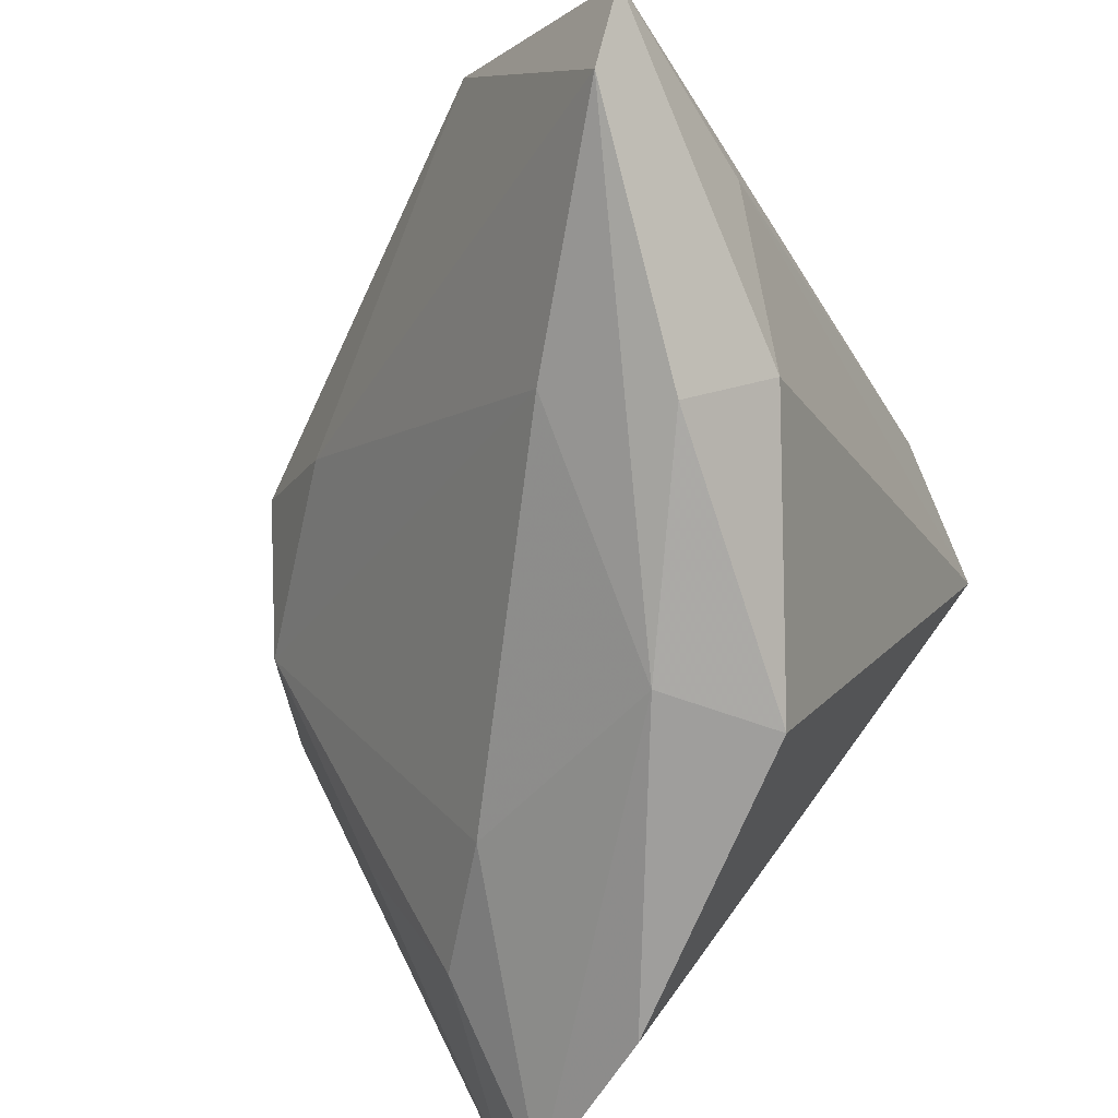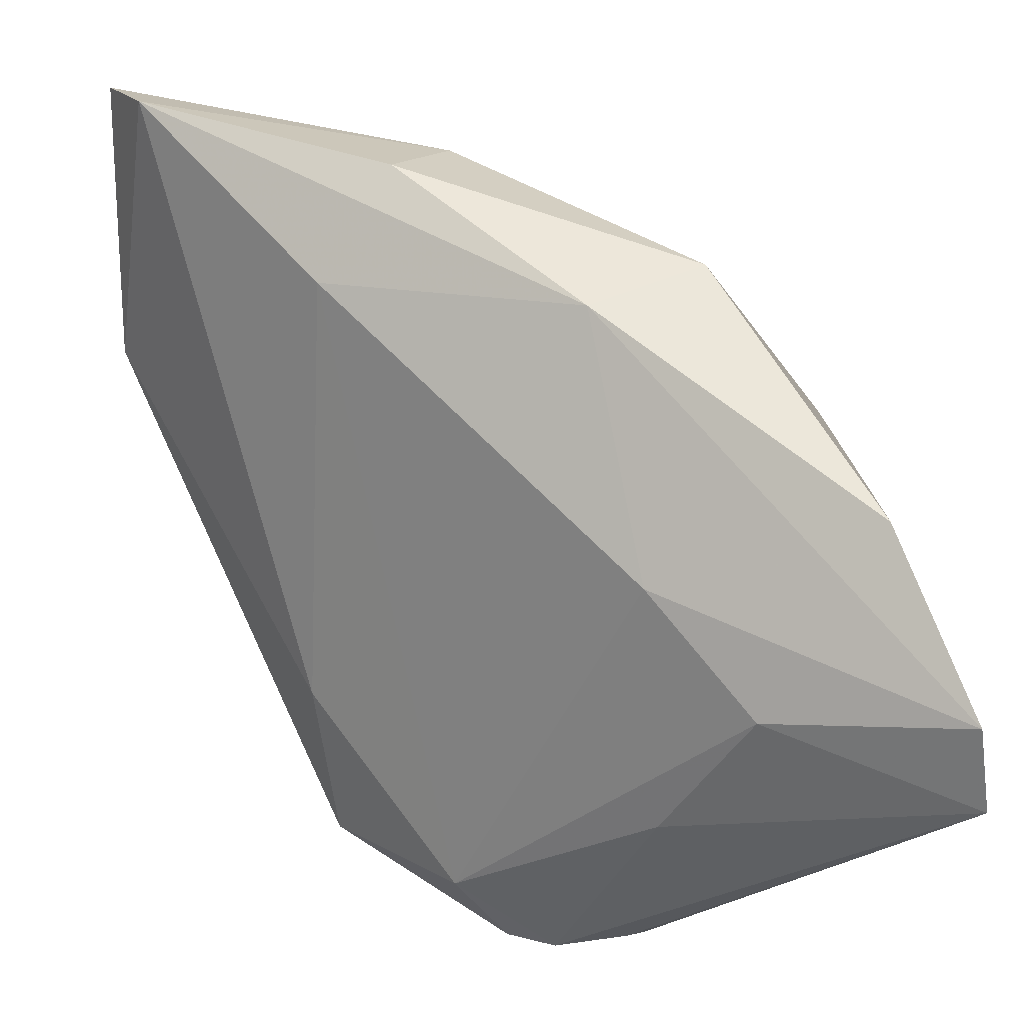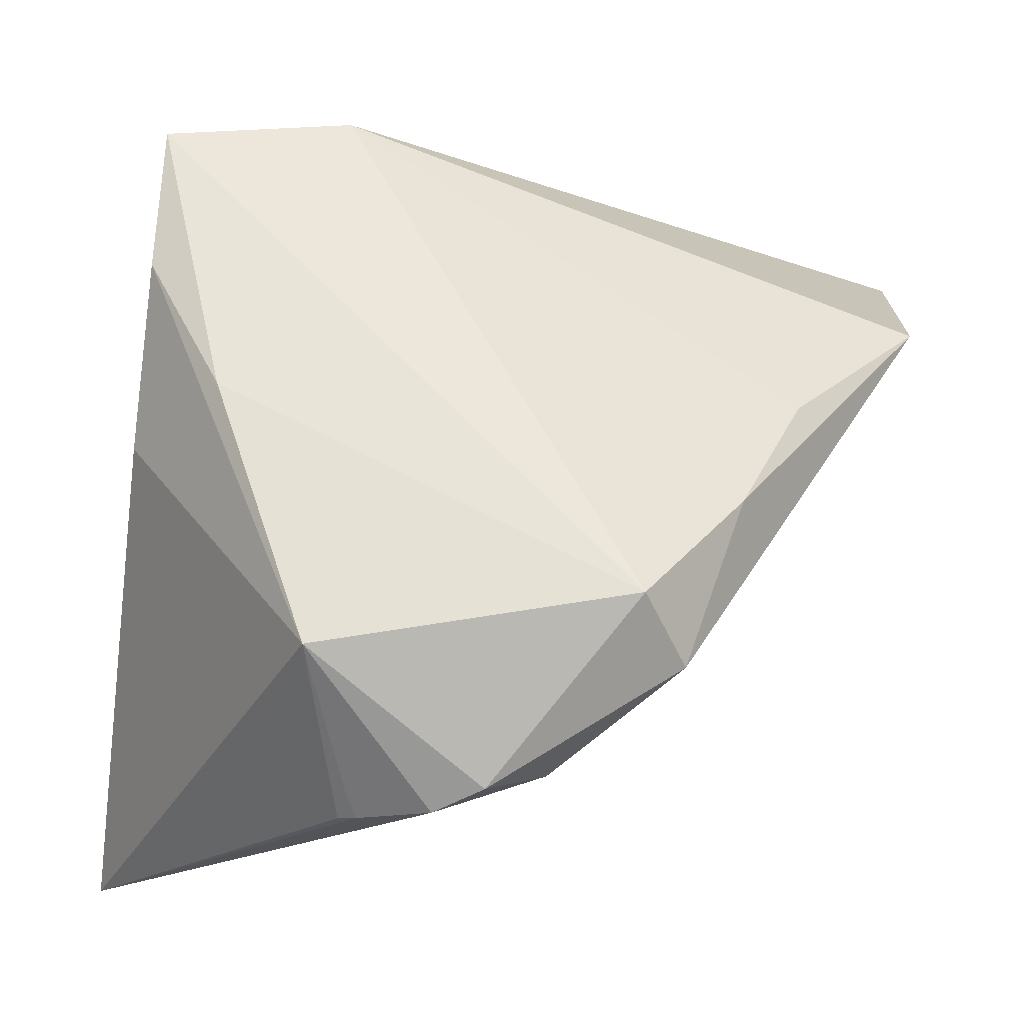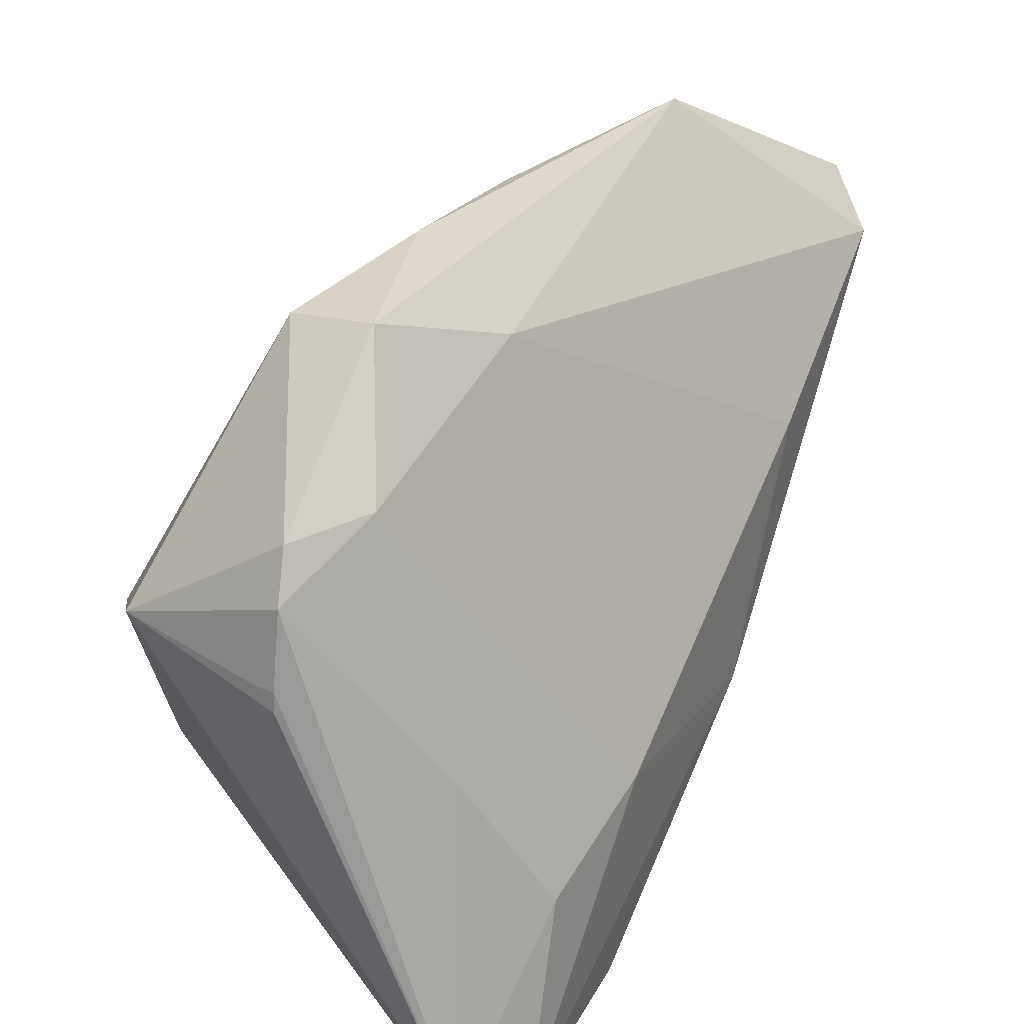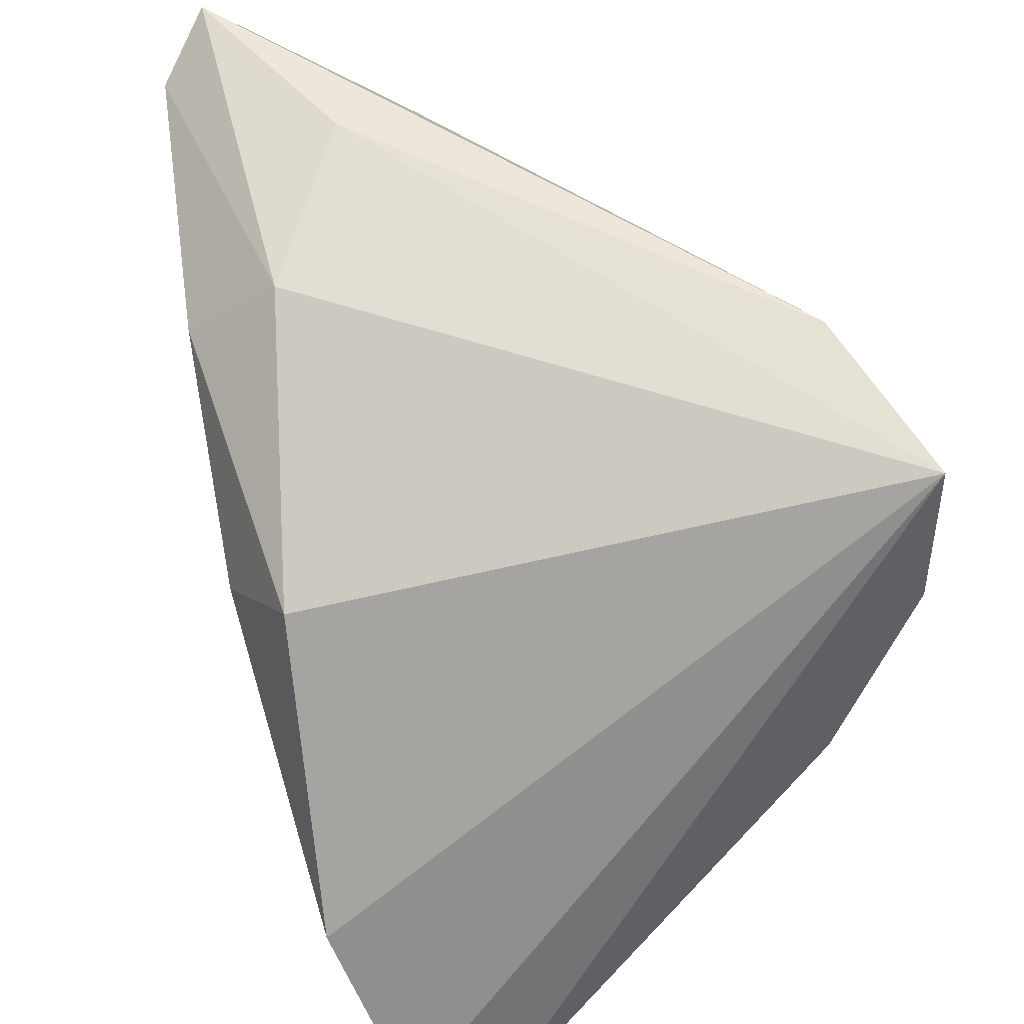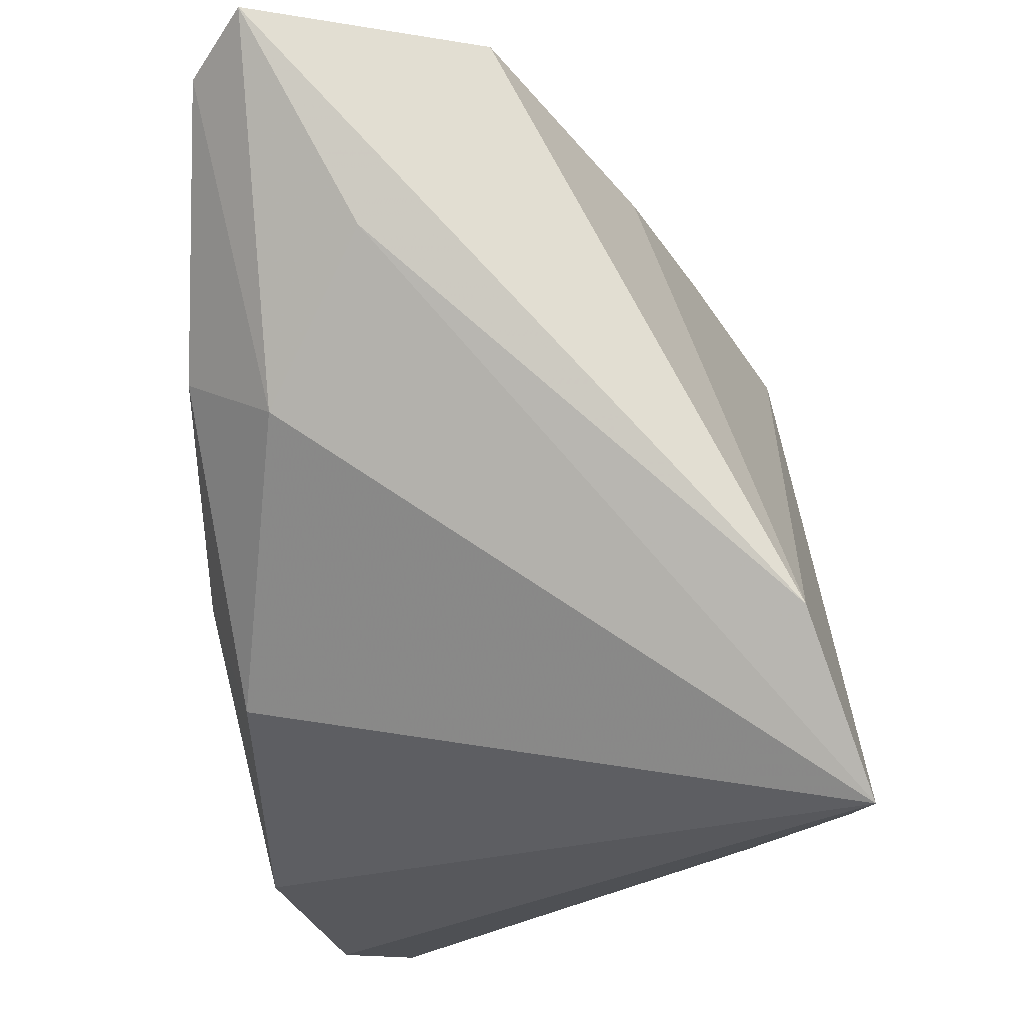
<metadata>
{"format":"obj","ext":"obj","renderer":"f3d","projection":"perspective","resolution":1024,"background":"white","views":[{"elev":-71.8,"azim":128.2,"up":"+Z"},{"elev":-27.7,"azim":178.7,"up":"+Y"},{"elev":66.9,"azim":3.7,"up":"+Z"},{"elev":-68.8,"azim":59.8,"up":"+Y"},{"elev":42.6,"azim":-110.1,"up":"+Y"},{"elev":78.6,"azim":-99.1,"up":"+Y"}]}
</metadata>
<code>
v -0.008509 -0.03816 -0.004735
v 0.04735 0.0358 -0.02782
v -0.01381 0.03437 0.02292
v 0.02563 -0.02757 0.02422
v -0.008594 -0.04281 0.01521
v 0.01369 0.03165 -0.02532
v 0.001124 -0.04296 0.01999
v -0.0003323 0.005227 -0.03592
v 0.0273 0.01327 -0.02707
v -0.006095 -0.02081 -0.0249
v 0.05159 0.04201 -0.022
v 0.03102 -0.008524 0.02318
v -0.0373 -0.0375 -0.02974
v 0.05141 0.02267 0.002587
v -0.01266 0.01203 -0.03325
v 0.02101 -0.02246 0.03132
v 0.0197 0.02381 -0.03347
v -0.03399 -0.004213 0.01748
v -0.01213 -0.03002 0.03132
v -0.03328 0.02958 0.02671
v 0.006353 -0.04089 0.0224
v 0.02852 -0.01691 0.0106
v -0.02908 -0.01853 -0.03548
v -0.03295 0.01335 0.02667
v -0.007709 -0.04104 0.01839
v -0.03875 -0.04296 -0.02208
v 0.03719 0.005772 0.01634
v -0.01713 -0.03355 -0.02123
v -0.0239 -0.001677 0.02985
v -0.006651 -0.04296 0.01627
v 0.02885 0.03916 -0.01377
v 0.01231 -0.03725 0.01598
f 6 15 20
f 20 15 23
f 15 8 23
f 3 20 16
f 16 27 3
f 18 20 26
f 26 19 18
f 16 20 29
f 29 19 16
f 17 8 15
f 15 6 17
f 31 6 20
f 20 3 31
f 11 6 31
f 31 3 11
f 12 27 16
f 16 4 12
f 32 4 21
f 16 19 21
f 21 4 16
f 24 18 19
f 19 29 24
f 20 18 24
f 24 29 20
f 28 10 32
f 32 10 9
f 9 10 8
f 27 12 14
f 14 12 4
f 14 3 27
f 11 3 14
f 32 21 7
f 7 21 19
f 26 28 1
f 1 28 32
f 1 7 26
f 32 7 1
f 13 28 26
f 10 28 13
f 26 20 13
f 20 23 13
f 13 23 8
f 8 10 13
f 22 4 32
f 32 9 22
f 22 14 4
f 5 19 26
f 2 9 8
f 8 17 2
f 2 22 9
f 2 6 11
f 2 17 6
f 11 14 2
f 14 22 2
f 26 7 30
f 30 5 26
f 19 5 25
f 5 30 25
f 25 7 19
f 25 30 7

</code>
